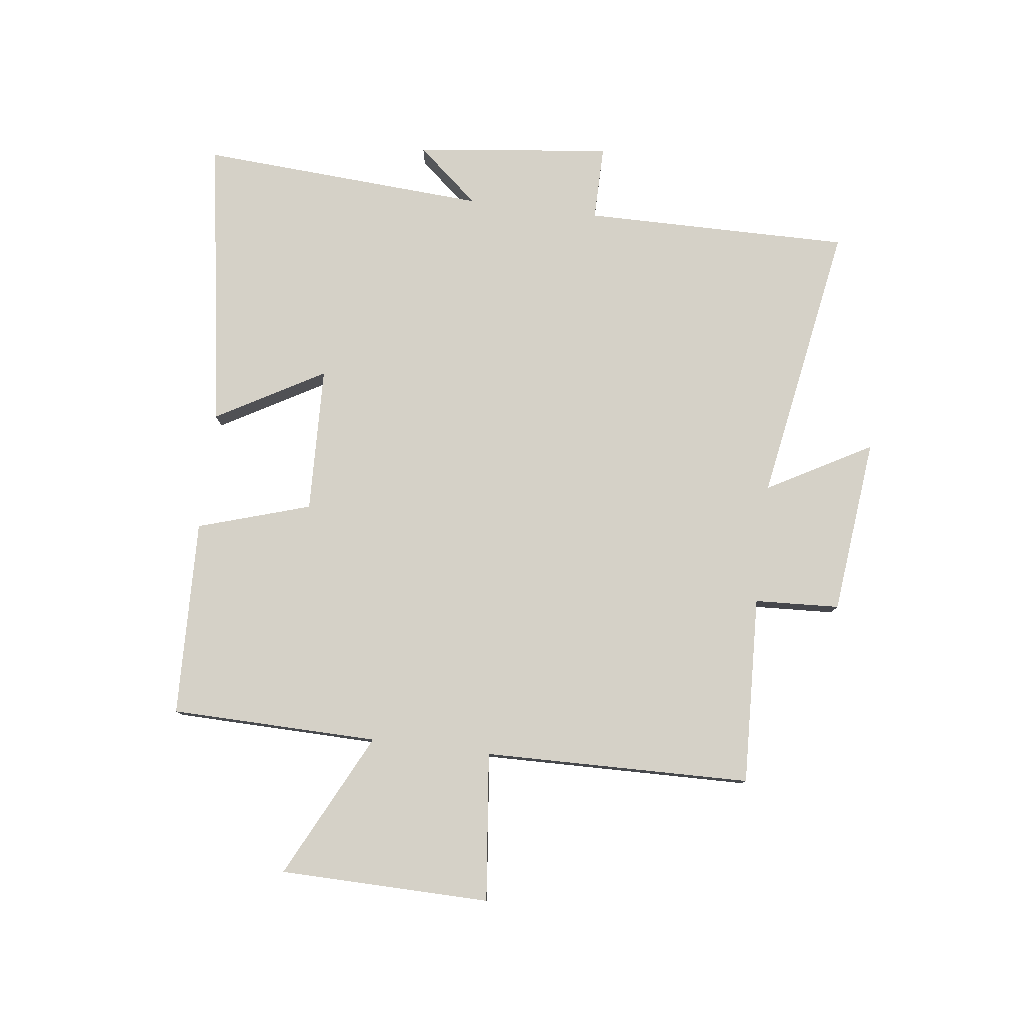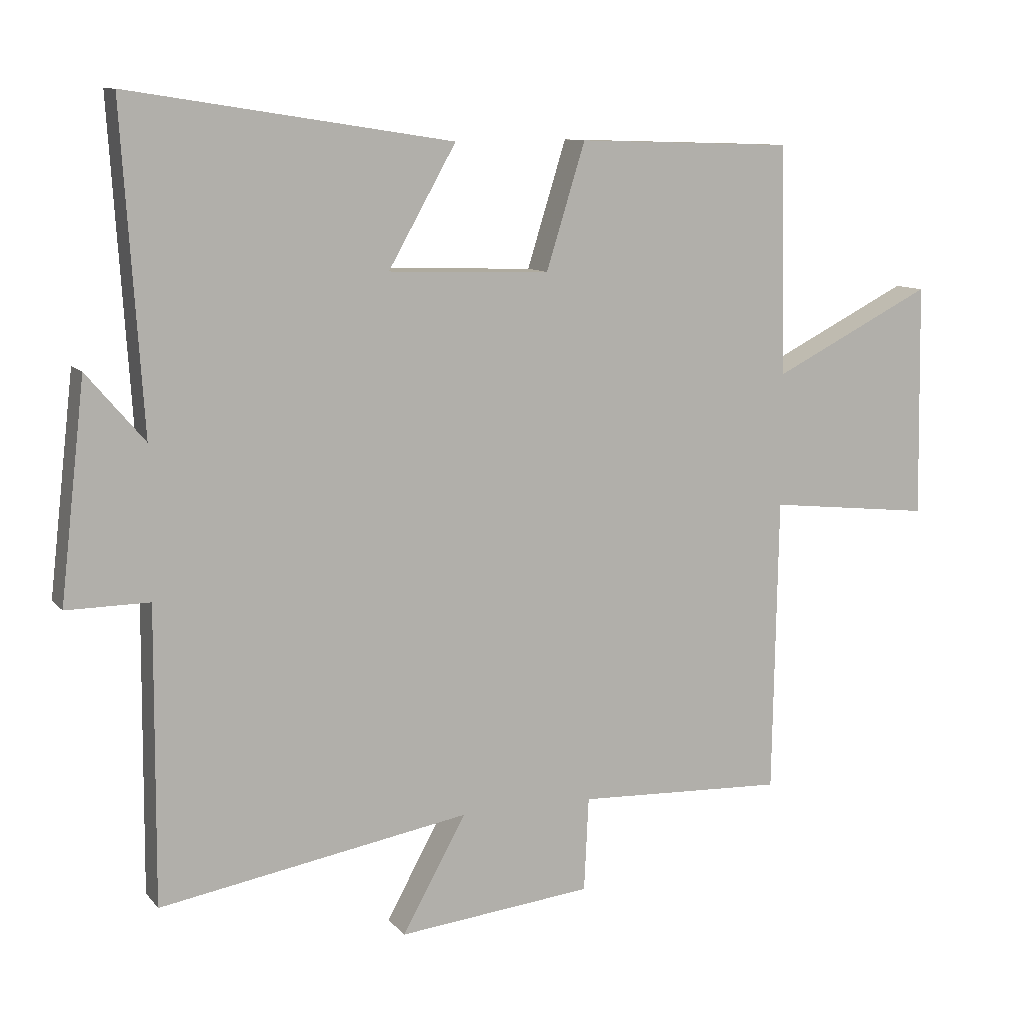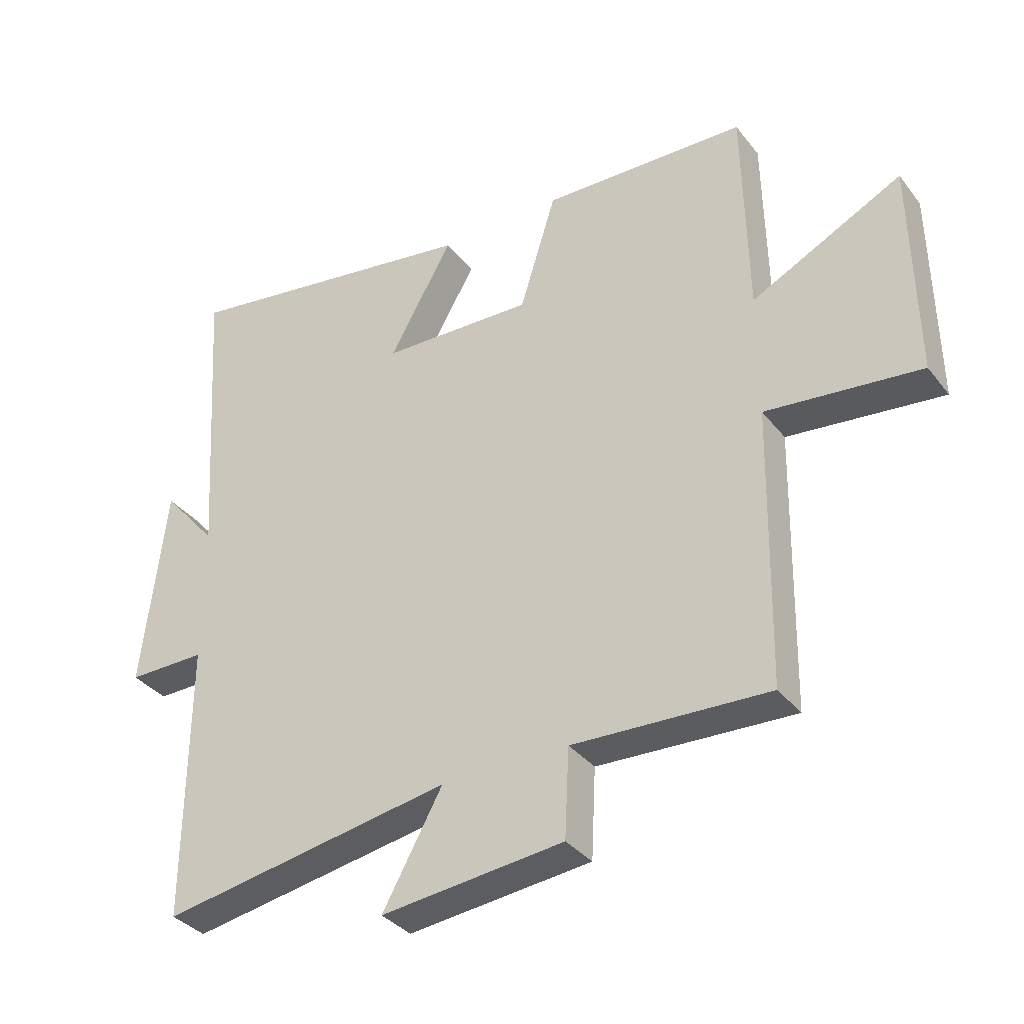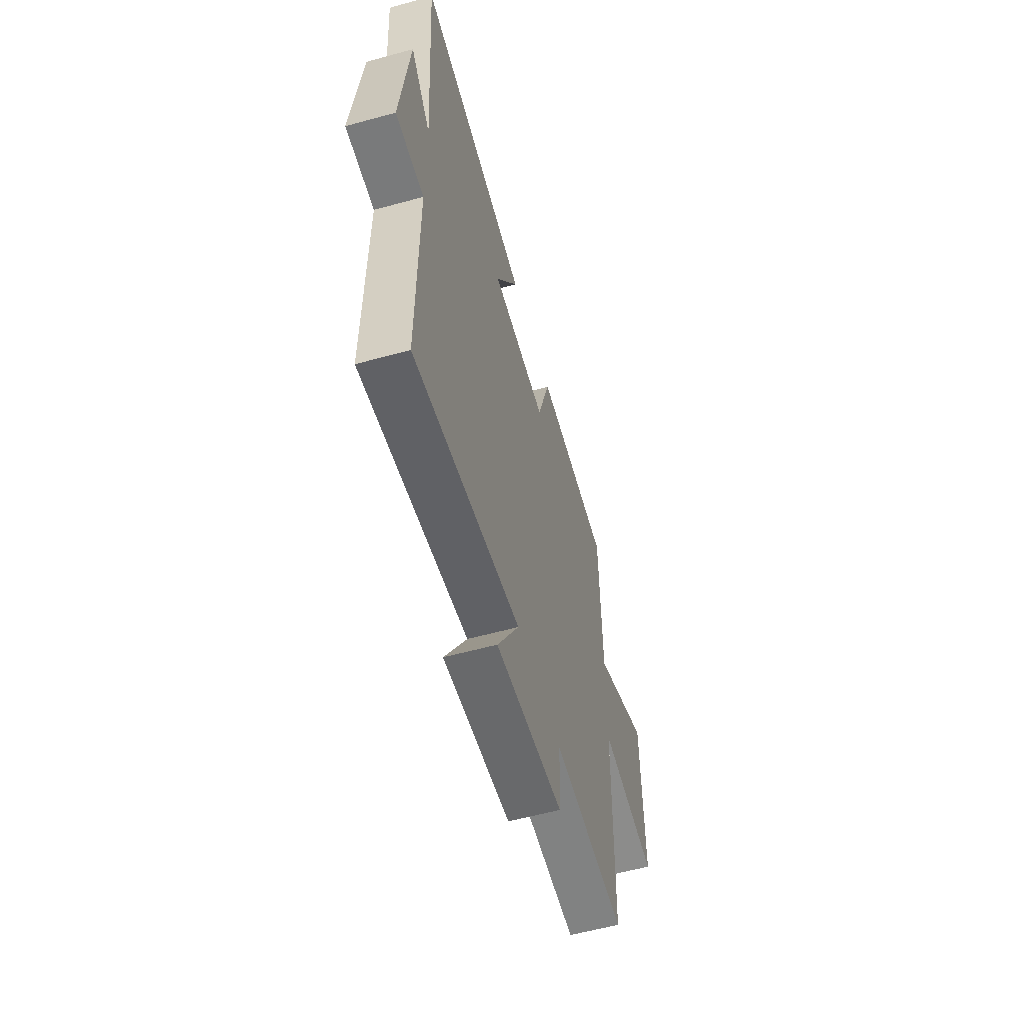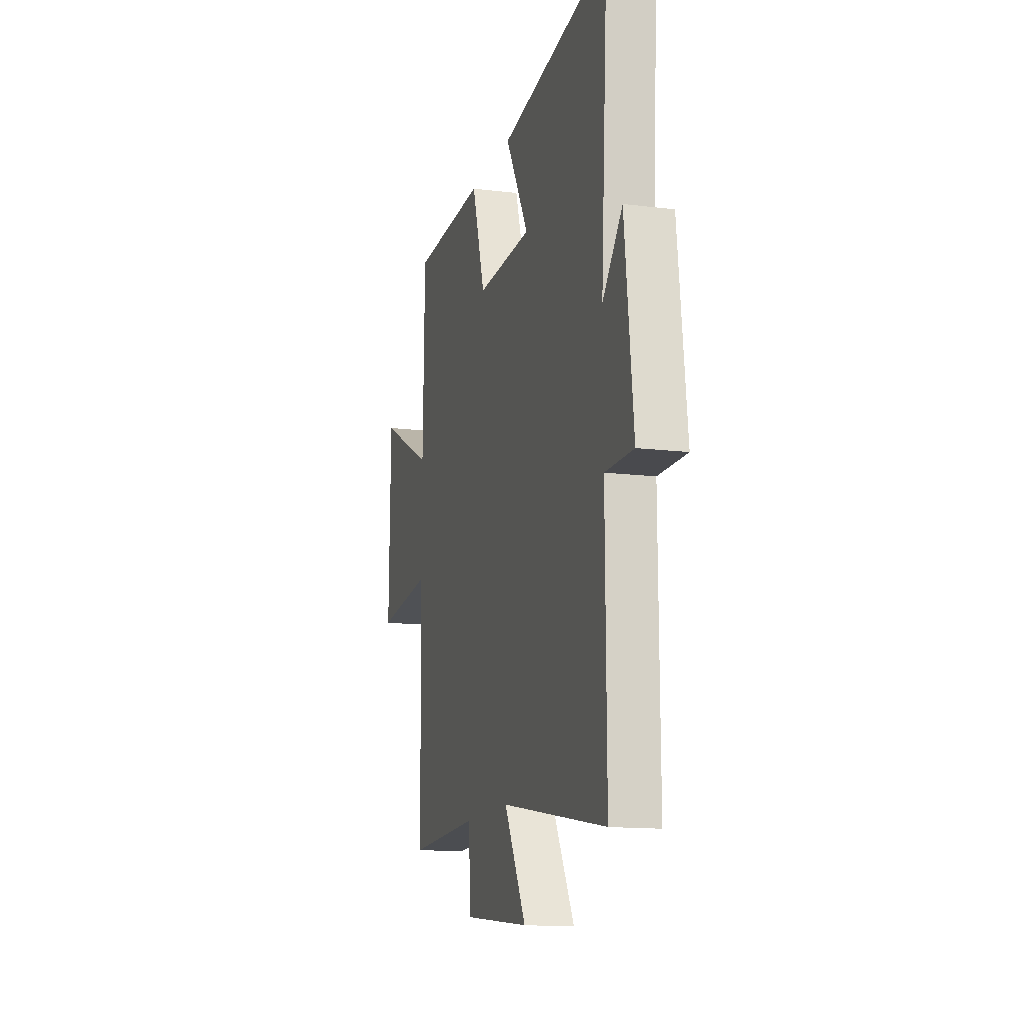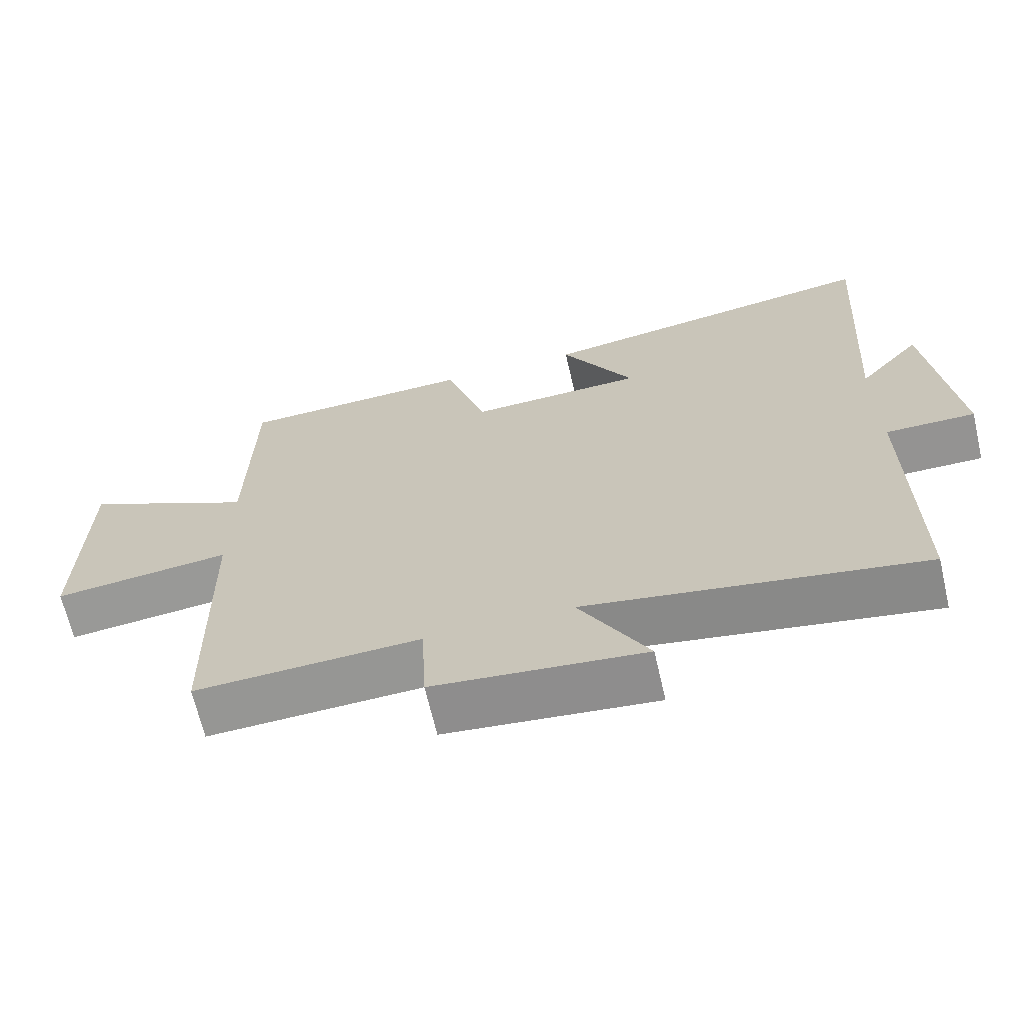
<metadata>
{"format":"obj","ext":"obj","renderer":"f3d","projection":"perspective","resolution":1024,"background":"white","views":[{"elev":79.3,"azim":97.0,"up":"+Y"},{"elev":10.1,"azim":-22.8,"up":"+Z"},{"elev":-34.9,"azim":32.4,"up":"+Z"},{"elev":-58.4,"azim":-74.2,"up":"+Z"},{"elev":-13.8,"azim":-105.5,"up":"+Z"},{"elev":-67.0,"azim":-167.0,"up":"+Z"}]}
</metadata>
<code>
v 0.493 0.07 0.49
v 0.5 0.07 0.141
v 0.744 0.07 0.264
v 0.75 0.07 -0.09
v 0.5 0.07 -0.063
v 0.492 0.07 -0.513
v 0.175 0.07 -0.5
v 0.168 0.07 -0.643
v -0.128 0.07 -0.675
v -0.031 0.07 -0.5
v -0.503 0.07 -0.582
v -0.5 0.07 -0.134
v -0.626 0.07 -0.135
v -0.588 0.07 0.195
v -0.5 0.07 0.092
v -0.531 0.07 0.575
v -0.04 0.07 0.5
v -0.143 0.07 0.318
v 0.103 0.07 0.31
v 0.162 0.07 0.5
v 0.493 0 0.49
v 0.5 0 0.141
v 0.744 0 0.264
v 0.75 0 -0.09
v 0.5 0 -0.063
v 0.492 0 -0.513
v 0.175 0 -0.5
v 0.168 0 -0.643
v -0.128 0 -0.675
v -0.031 0 -0.5
v -0.503 0 -0.582
v -0.5 0 -0.134
v -0.626 0 -0.135
v -0.588 0 0.195
v -0.5 0 0.092
v -0.531 0 0.575
v -0.04 0 0.5
v -0.143 0 0.318
v 0.103 0 0.31
v 0.162 0 0.5
f 19 20 1 2
f 18 19 2
f 15 16 17 18
f 15 18 2
f 12 13 14 15
f 12 15 2
f 10 11 12 2
f 7 8 9 10
f 7 10 2
f 5 6 7 2
f 2 3 4 5
f 22 21 40 39
f 22 39 38
f 38 37 36 35
f 22 38 35
f 35 34 33 32
f 22 35 32
f 22 32 31 30
f 30 29 28 27
f 22 30 27
f 22 27 26 25
f 25 24 23 22
f 1 21 22 2
f 2 22 23 3
f 3 23 24 4
f 4 24 25 5
f 5 25 26 6
f 6 26 27 7
f 7 27 28 8
f 8 28 29 9
f 9 29 30 10
f 10 30 31 11
f 11 31 32 12
f 12 32 33 13
f 13 33 34 14
f 14 34 35 15
f 15 35 36 16
f 16 36 37 17
f 17 37 38 18
f 18 38 39 19
f 19 39 40 20
f 20 40 21 1

</code>
